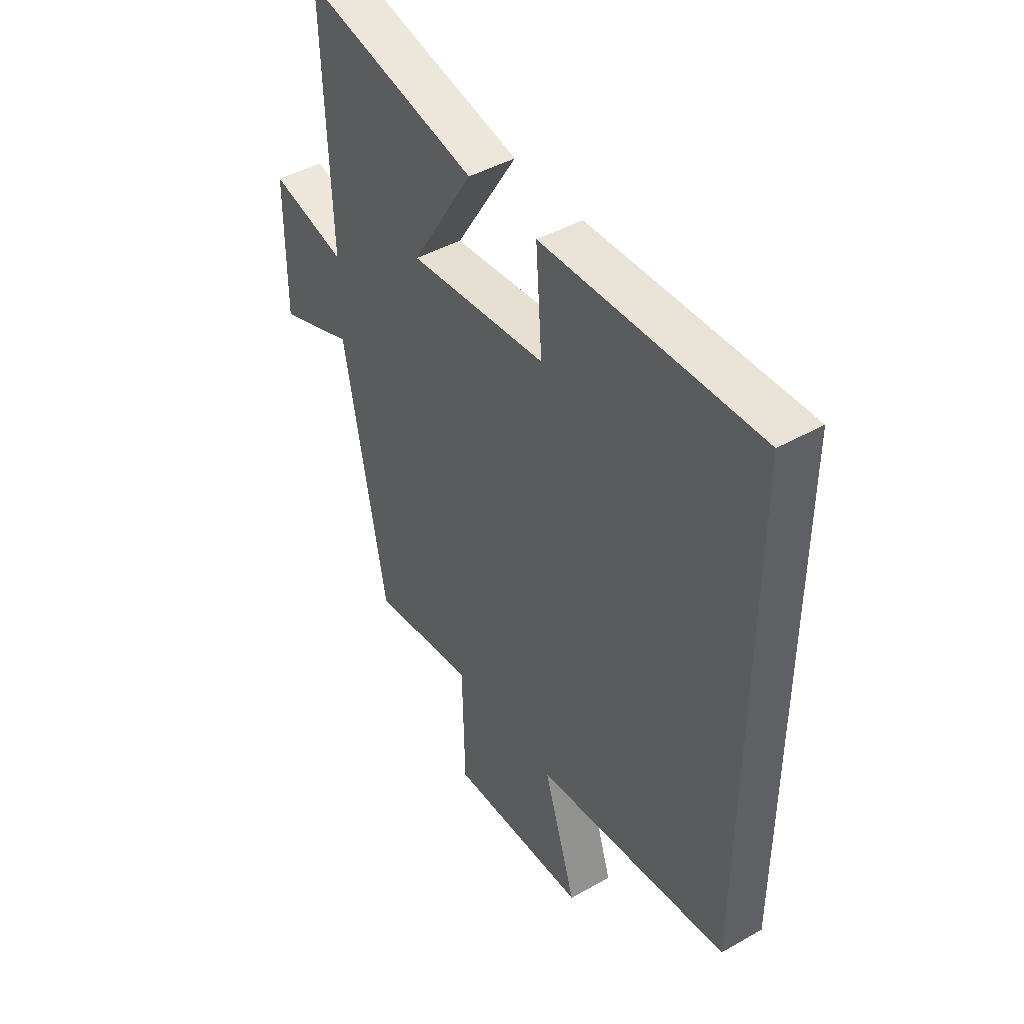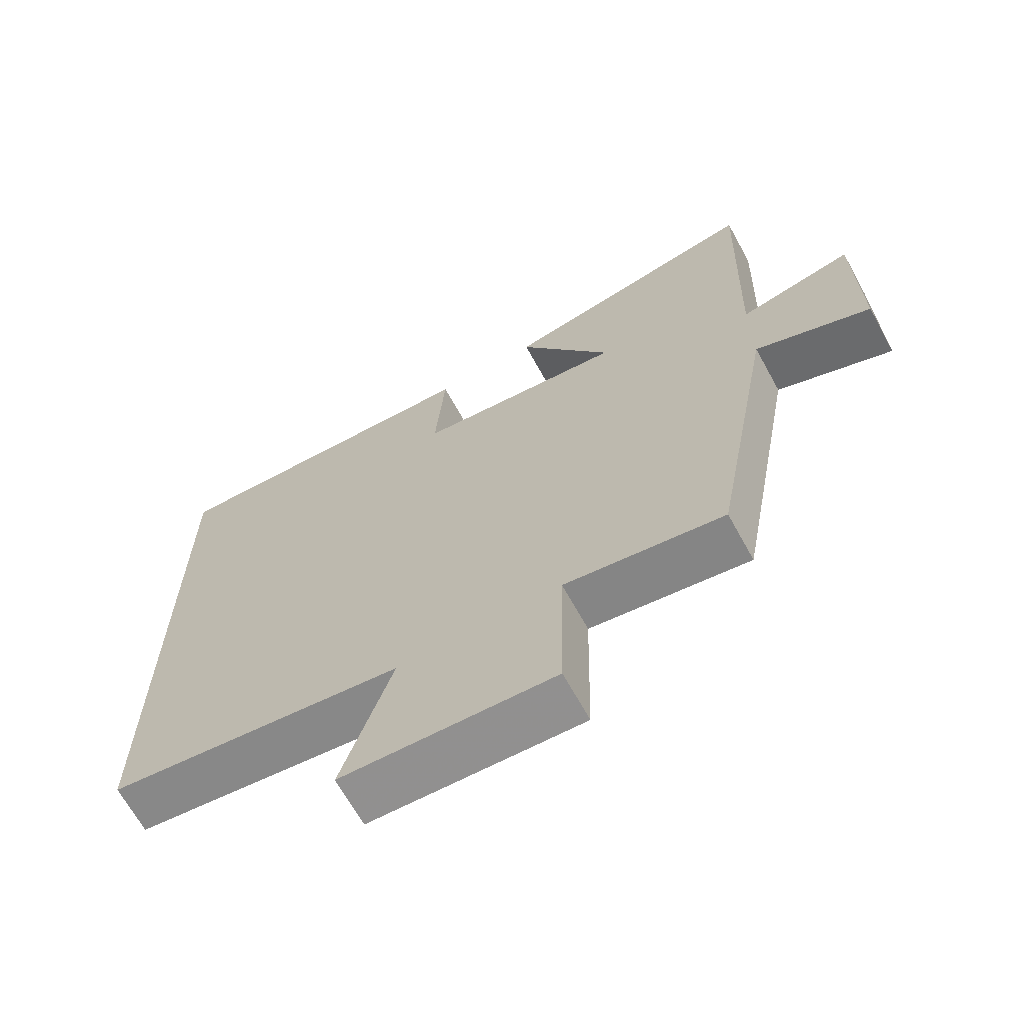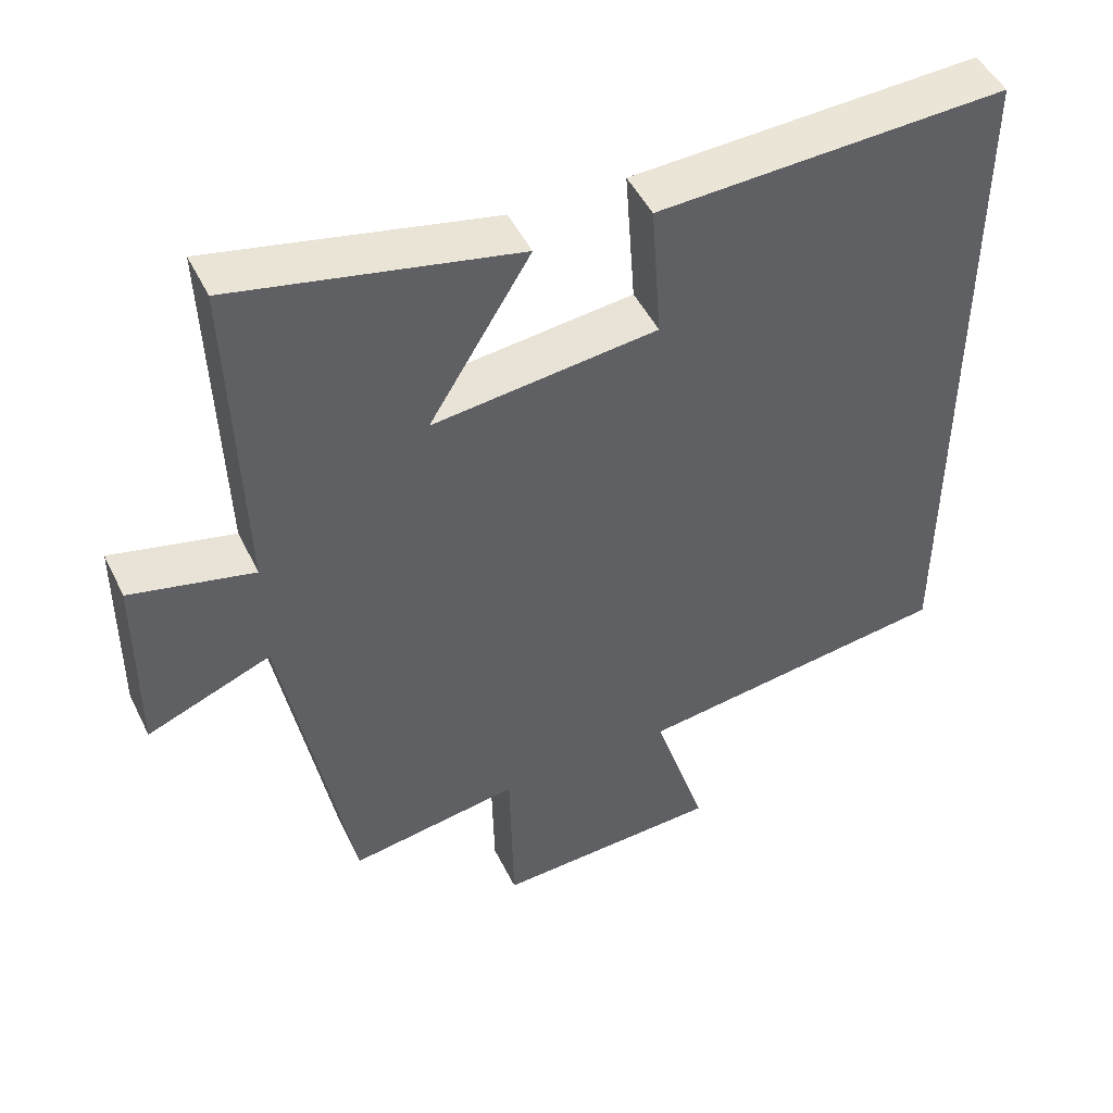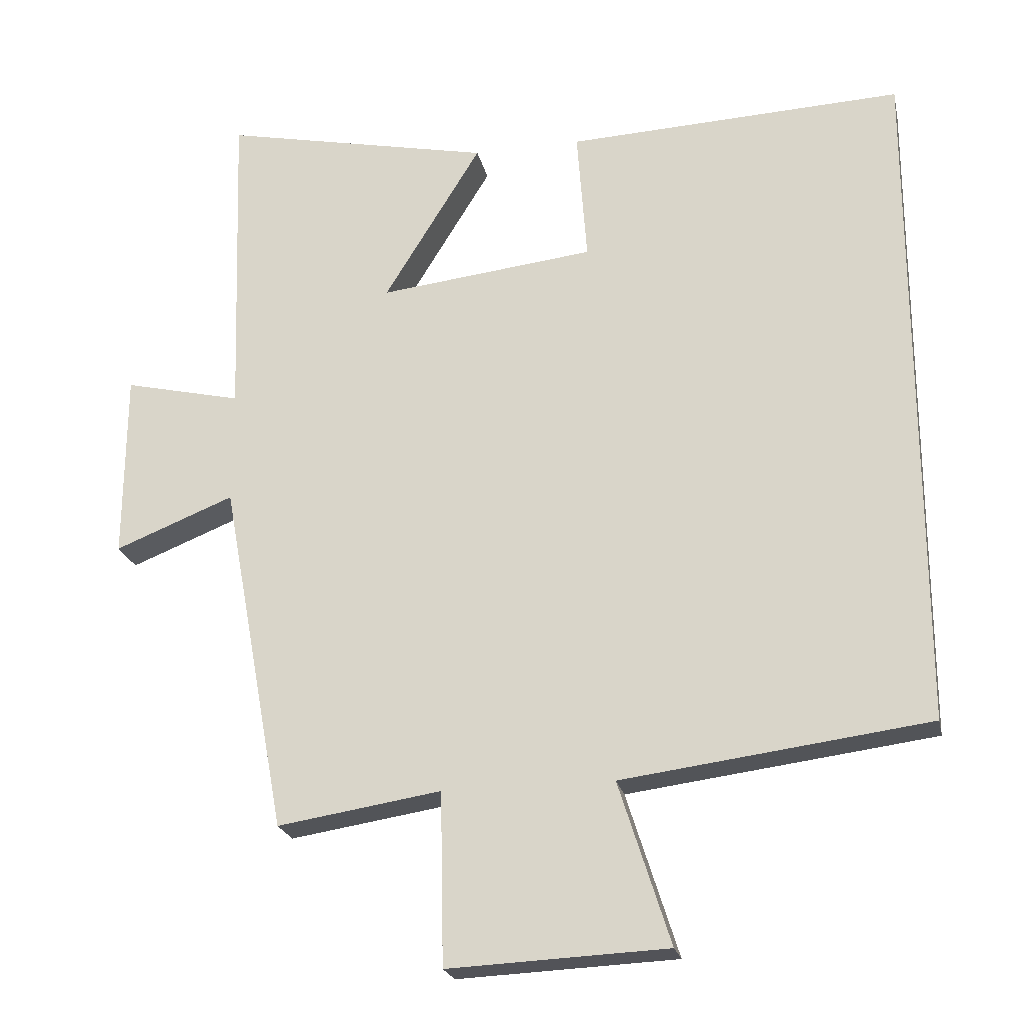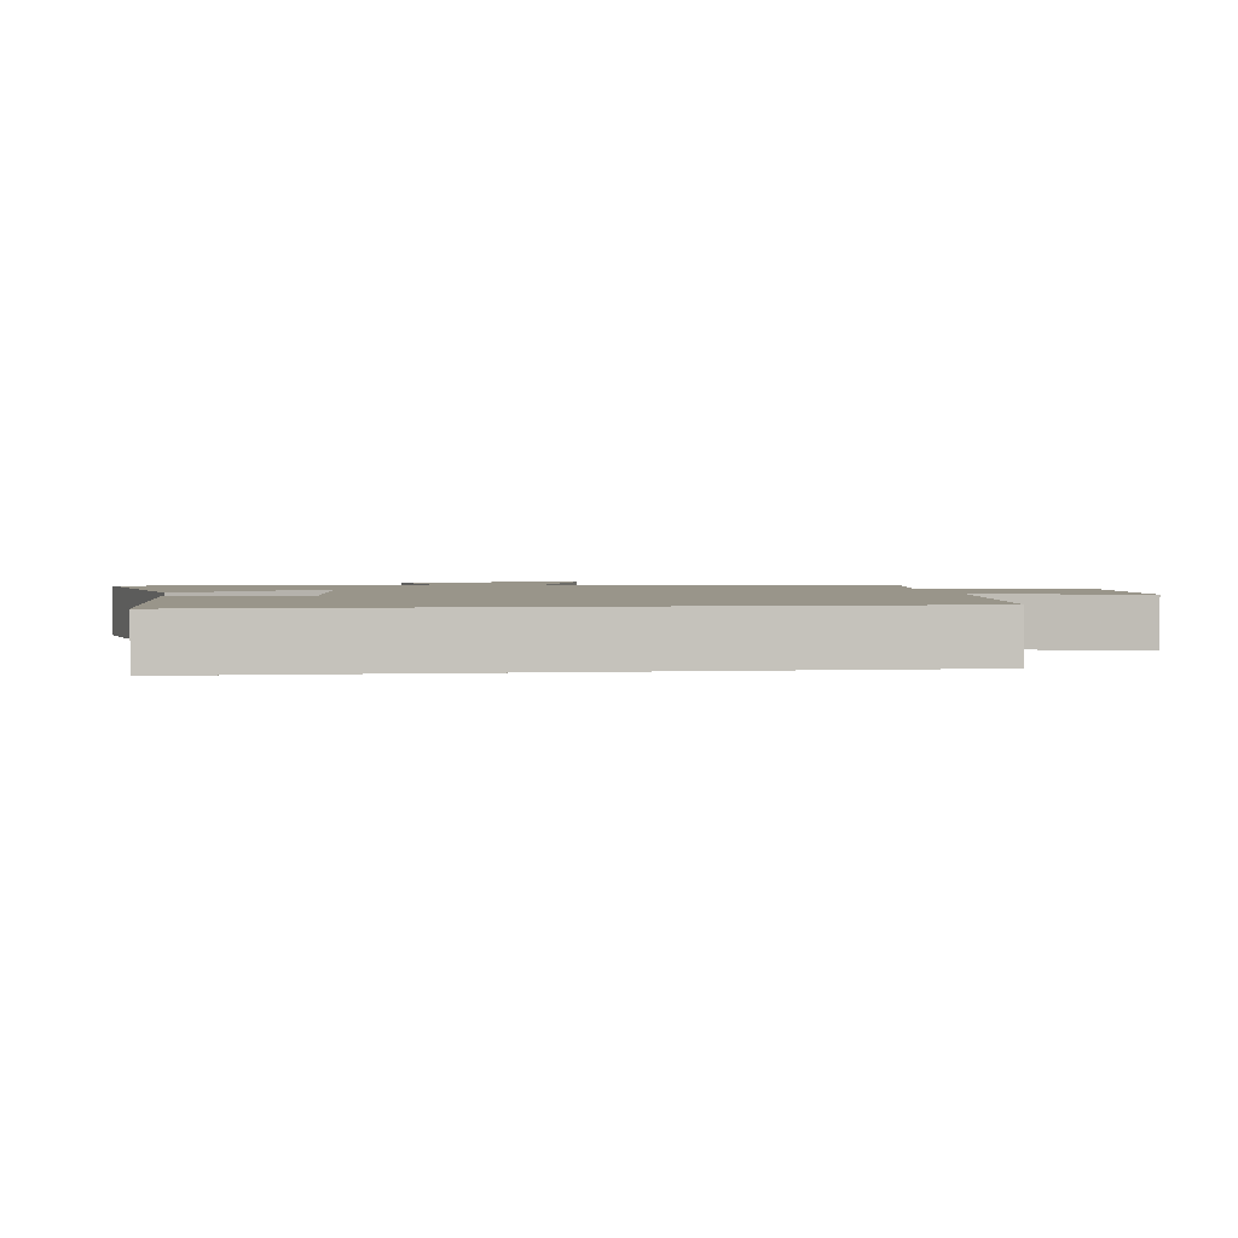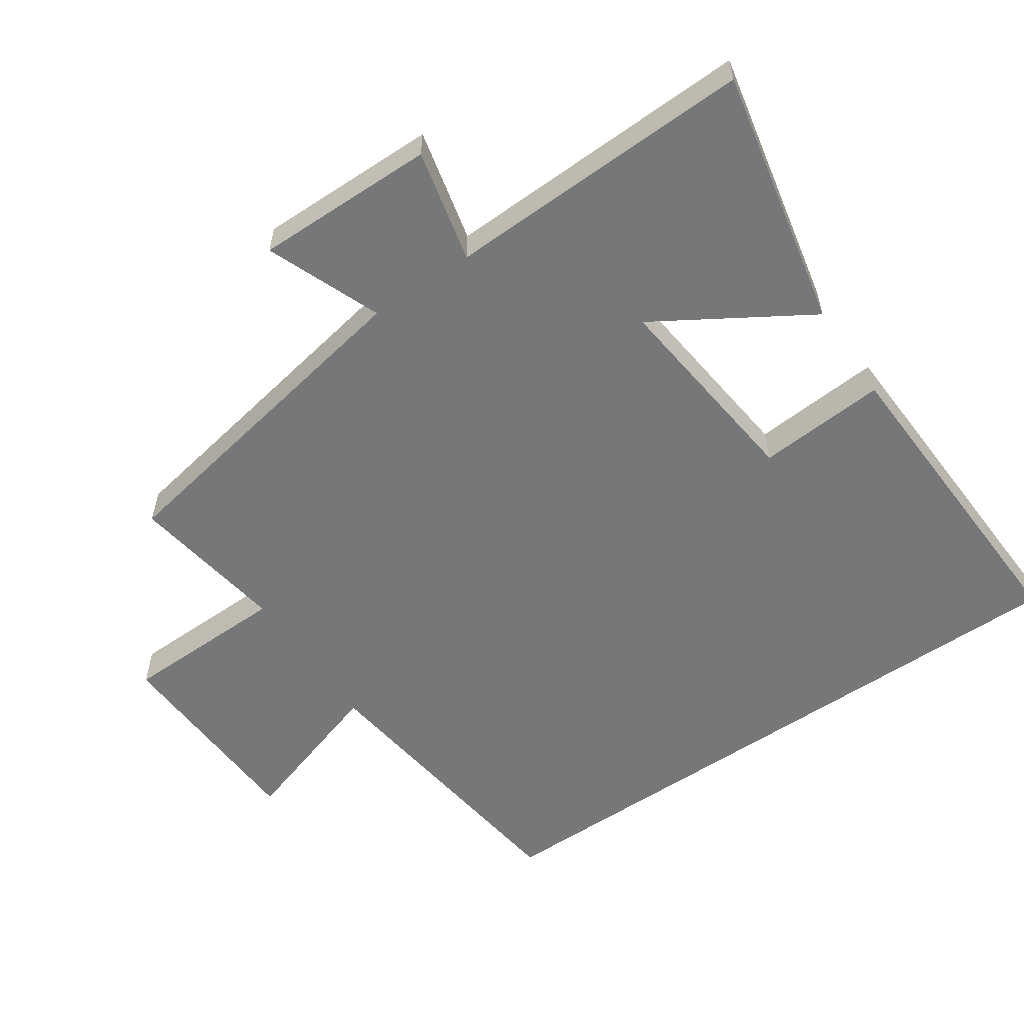
<metadata>
{"format":"obj","ext":"obj","renderer":"f3d","projection":"perspective","resolution":1024,"background":"white","views":[{"elev":44.7,"azim":56.6,"up":"+Z"},{"elev":-67.3,"azim":-151.1,"up":"+Z"},{"elev":48.2,"azim":-25.3,"up":"+Z"},{"elev":-22.4,"azim":12.2,"up":"+Z"},{"elev":2.1,"azim":81.6,"up":"+Y"},{"elev":-57.0,"azim":-55.6,"up":"+Y"}]}
</metadata>
<code>
v 0.5 0.07 0.52
v 0.5 0.07 -0.444
v 0.066 0.07 -0.5
v 0.139 0.07 -0.73
v -0.171 0.07 -0.744
v -0.176 0.07 -0.5
v -0.408 0.07 -0.536
v -0.5 0.07 -0.036
v -0.669 0.07 -0.103
v -0.667 0.07 0.163
v -0.5 0.07 0.124
v -0.515 0.07 0.581
v -0.131 0.07 0.5
v -0.269 0.07 0.276
v 0.037 0.07 0.31
v 0.023 0.07 0.5
v 0.5 0 0.52
v 0.5 0 -0.444
v 0.066 0 -0.5
v 0.139 0 -0.73
v -0.171 0 -0.744
v -0.176 0 -0.5
v -0.408 0 -0.536
v -0.5 0 -0.036
v -0.669 0 -0.103
v -0.667 0 0.163
v -0.5 0 0.124
v -0.515 0 0.581
v -0.131 0 0.5
v -0.269 0 0.276
v 0.037 0 0.31
v 0.023 0 0.5
f 15 16 1 2
f 14 15 2 3
f 11 12 13 14
f 11 14 3 4
f 8 9 10 11
f 6 7 8 11
f 6 11 4
f 4 5 6
f 18 17 32 31
f 19 18 31 30
f 30 29 28 27
f 20 19 30 27
f 27 26 25 24
f 27 24 23 22
f 20 27 22
f 22 21 20
f 1 17 18 2
f 2 18 19 3
f 3 19 20 4
f 4 20 21 5
f 5 21 22 6
f 6 22 23 7
f 7 23 24 8
f 8 24 25 9
f 9 25 26 10
f 10 26 27 11
f 11 27 28 12
f 12 28 29 13
f 13 29 30 14
f 14 30 31 15
f 15 31 32 16
f 16 32 17 1

</code>
